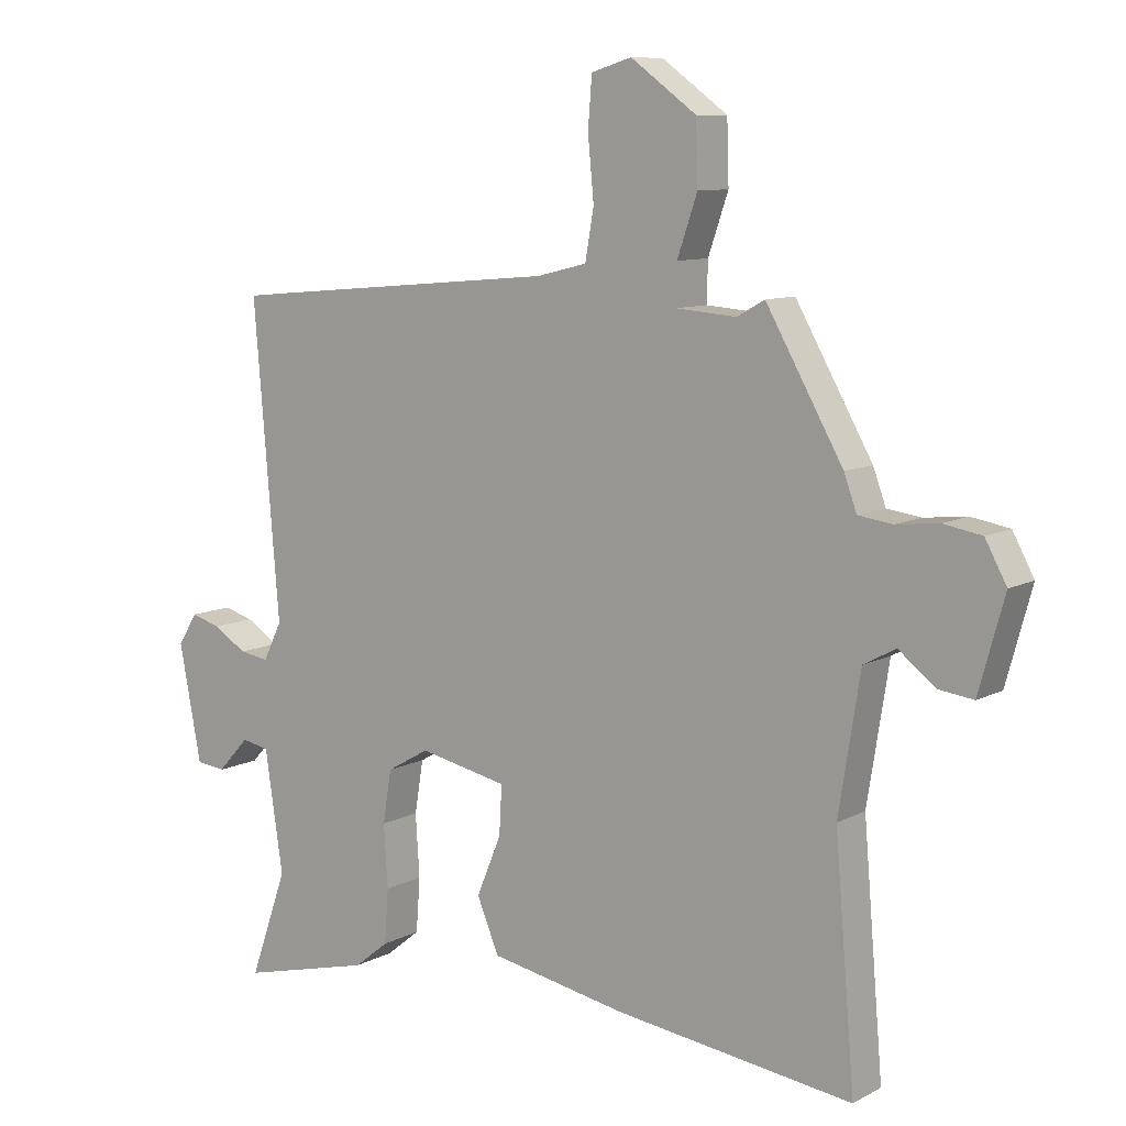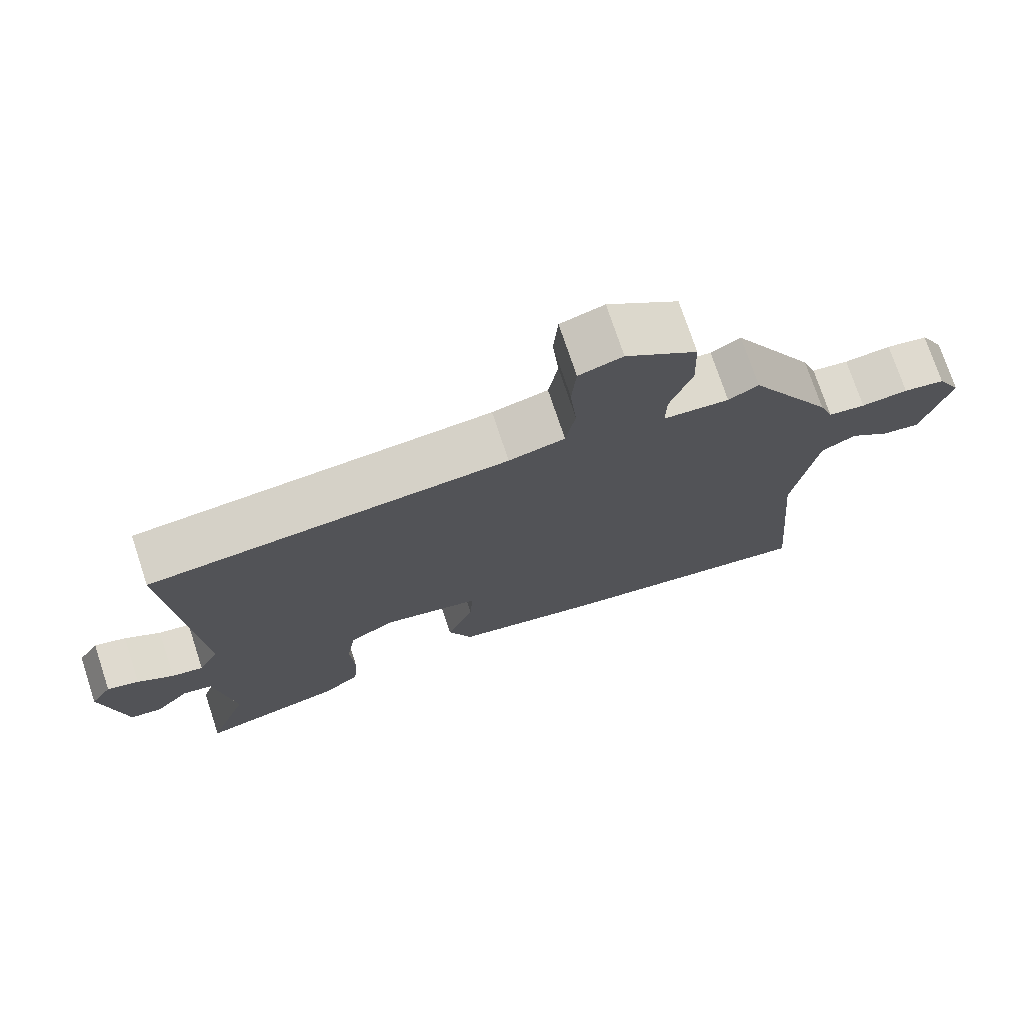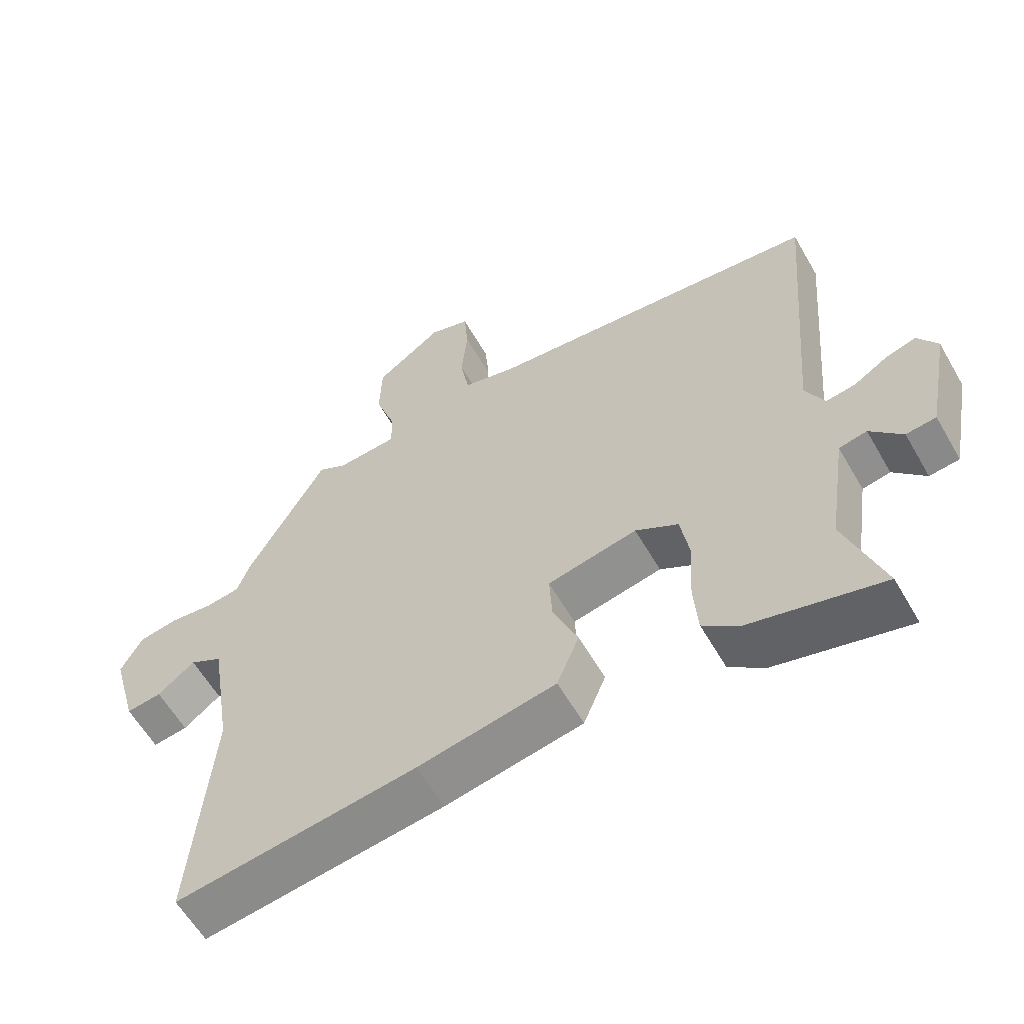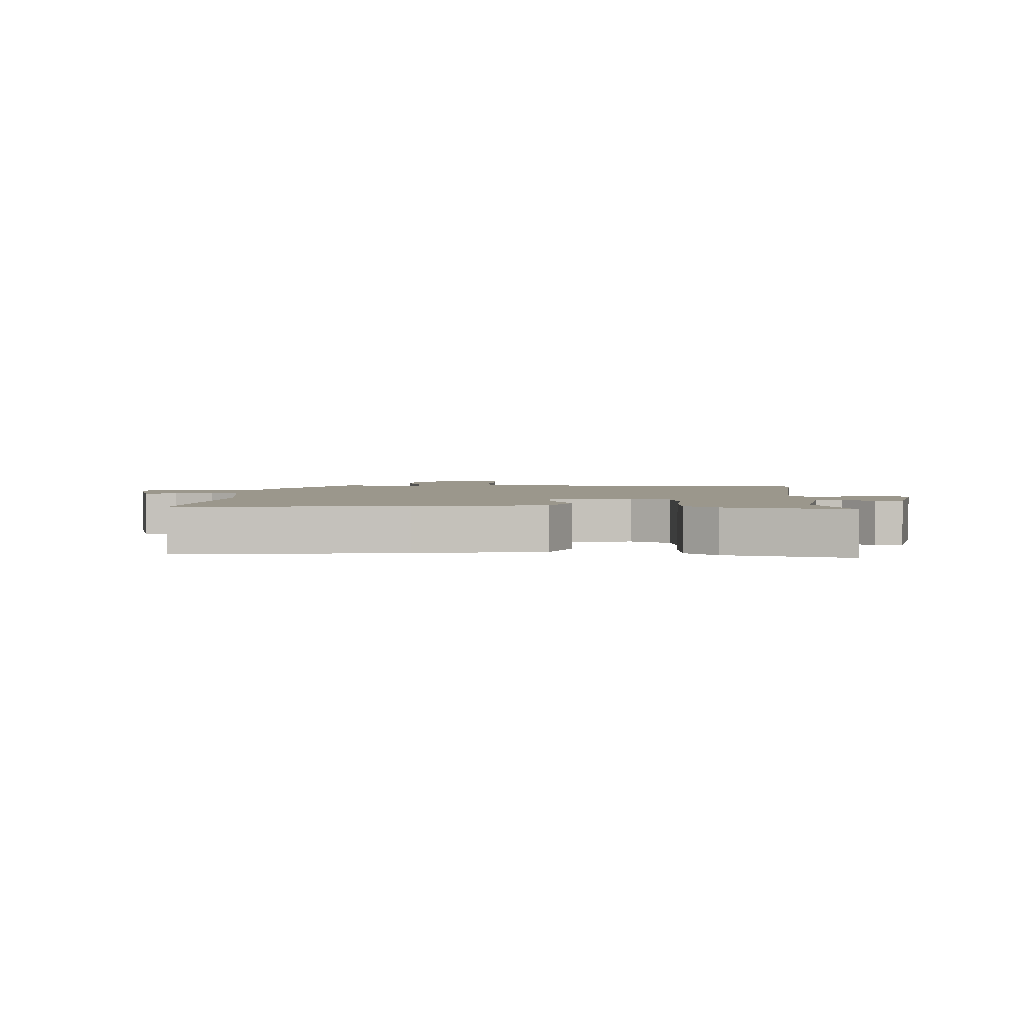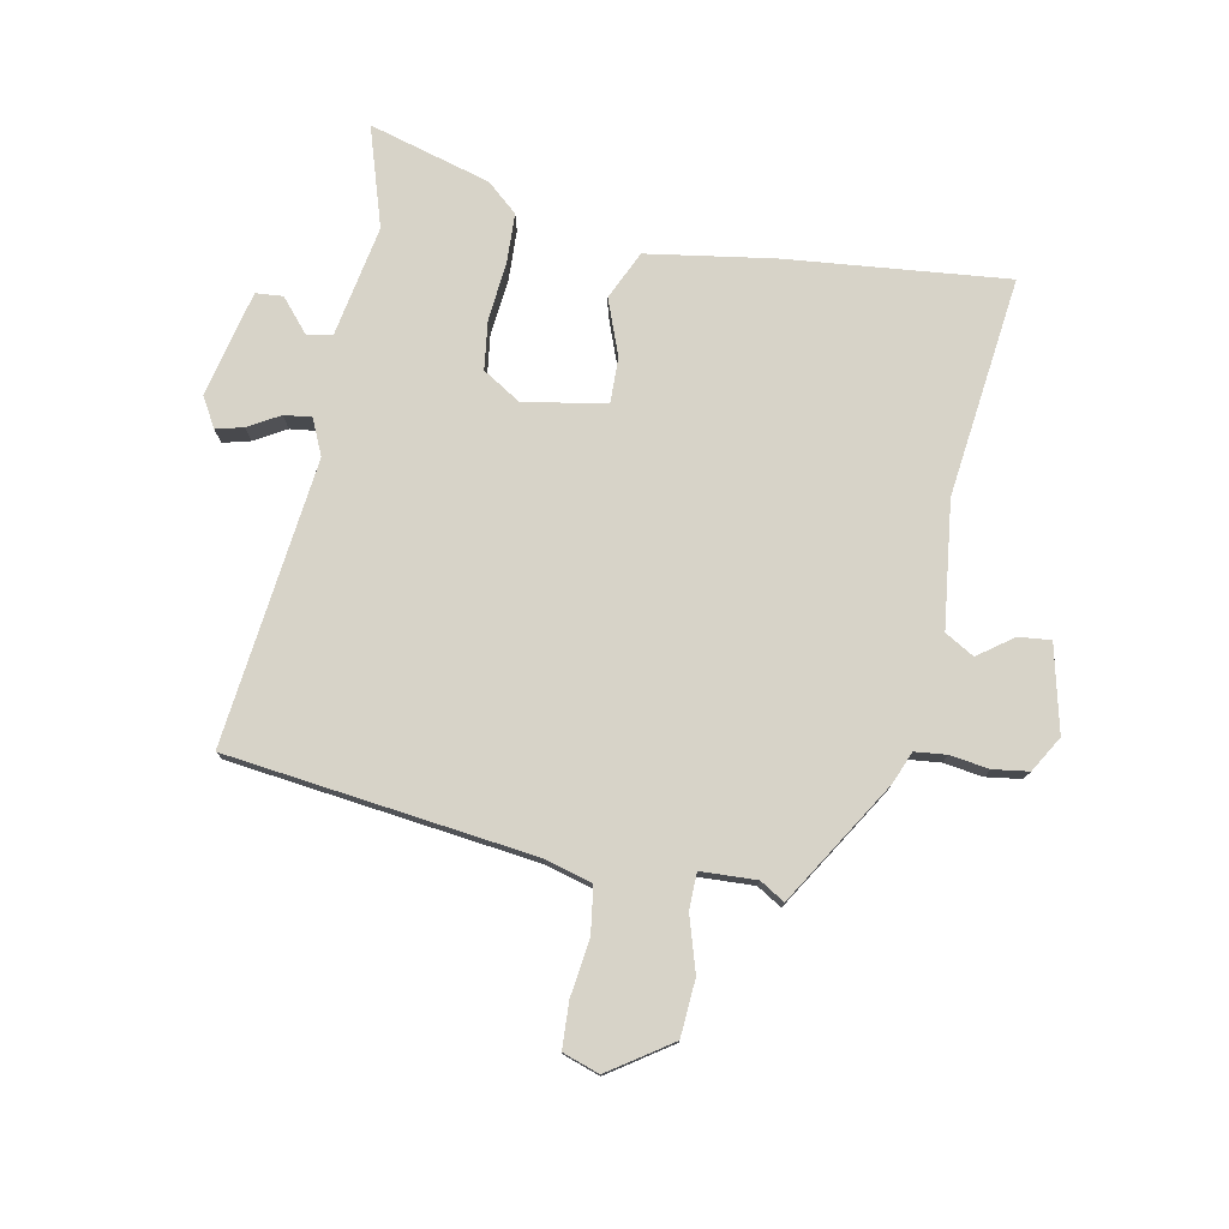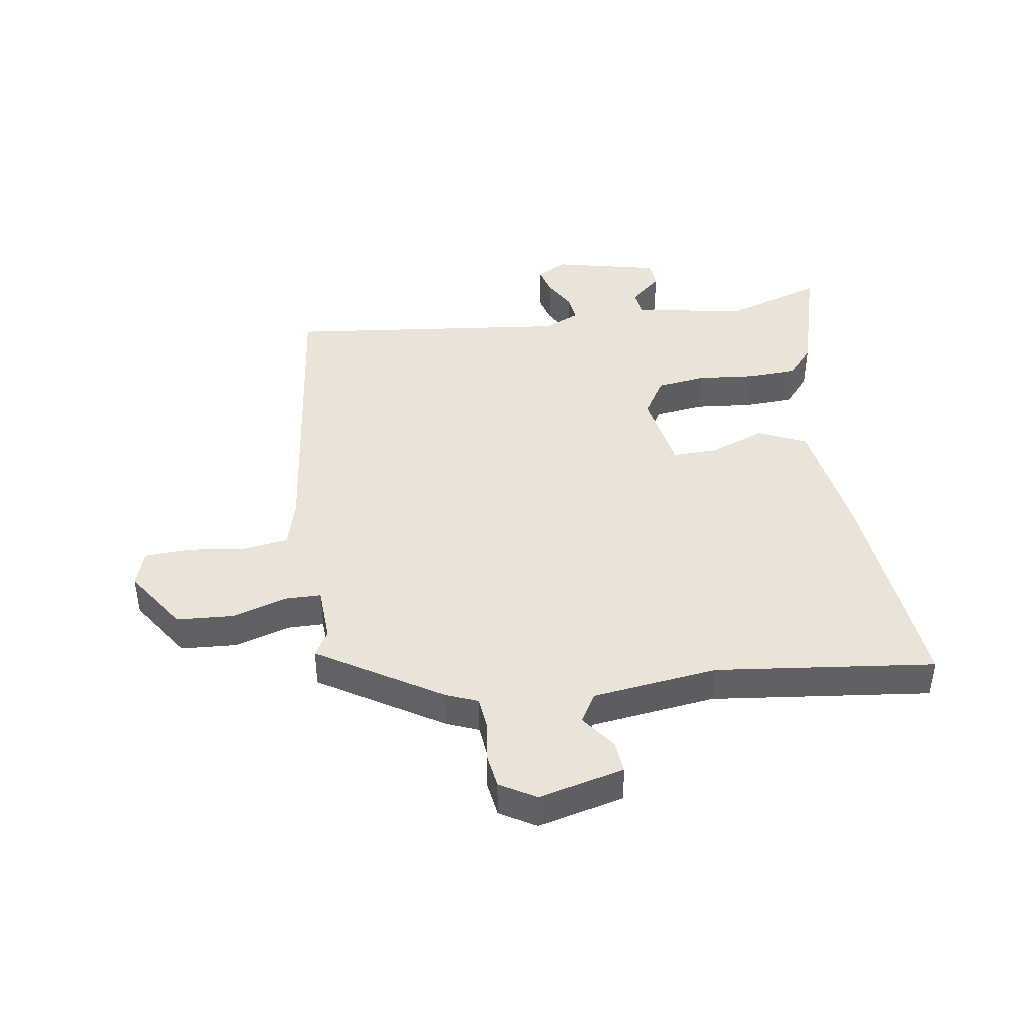
<metadata>
{"format":"obj","ext":"obj","renderer":"f3d","projection":"perspective","resolution":1024,"background":"white","views":[{"elev":9.3,"azim":36.4,"up":"+Z"},{"elev":74.1,"azim":-18.3,"up":"+Z"},{"elev":-59.5,"azim":-150.2,"up":"+Z"},{"elev":2.6,"azim":-176.9,"up":"+Y"},{"elev":77.2,"azim":13.0,"up":"+Y"},{"elev":43.2,"azim":83.2,"up":"+Y"}]}
</metadata>
<code>
v 0.492 0.07 -0.514
v 0.136 0.07 -0.466
v -0.068 0.07 -0.427
v -0.101 0.07 -0.348
v -0.064 0.07 -0.259
v -0.06 0.07 -0.186
v -0.192 0.07 -0.158
v -0.255 0.07 -0.194
v -0.268 0.07 -0.273
v -0.262 0.07 -0.366
v -0.268 0.07 -0.447
v -0.319 0.07 -0.488
v -0.517 0.07 -0.537
v -0.461 0.07 -0.378
v -0.488 0.07 -0.197
v -0.529 0.07 -0.189
v -0.576 0.07 -0.24
v -0.62 0.07 -0.235
v -0.653 0.07 -0.062
v -0.624 0.07 -0.015
v -0.58 0.07 -0.028
v -0.53 0.07 -0.059
v -0.486 0.07 -0.066
v -0.458 0.07 -0.009
v -0.496 0.07 0.453
v 0.001 0.07 0.497
v 0.078 0.07 0.516
v 0.091 0.07 0.59
v 0.082 0.07 0.682
v 0.088 0.07 0.756
v 0.148 0.07 0.774
v 0.246 0.07 0.703
v 0.249 0.07 0.611
v 0.219 0.07 0.524
v 0.218 0.07 0.465
v 0.308 0.07 0.458
v 0.349 0.07 0.481
v 0.464 0.07 0.279
v 0.483 0.07 0.227
v 0.534 0.07 0.22
v 0.598 0.07 0.227
v 0.655 0.07 0.217
v 0.687 0.07 0.158
v 0.649 0.07 0.02
v 0.597 0.07 0.027
v 0.542 0.07 0.07
v 0.494 0.07 0.044
v 0.462 0.07 -0.158
v 0.492 0 -0.514
v 0.136 0 -0.466
v -0.068 0 -0.427
v -0.101 0 -0.348
v -0.064 0 -0.259
v -0.06 0 -0.186
v -0.192 0 -0.158
v -0.255 0 -0.194
v -0.268 0 -0.273
v -0.262 0 -0.366
v -0.268 0 -0.447
v -0.319 0 -0.488
v -0.517 0 -0.537
v -0.461 0 -0.378
v -0.488 0 -0.197
v -0.529 0 -0.189
v -0.576 0 -0.24
v -0.62 0 -0.235
v -0.653 0 -0.062
v -0.624 0 -0.015
v -0.58 0 -0.028
v -0.53 0 -0.059
v -0.486 0 -0.066
v -0.458 0 -0.009
v -0.496 0 0.453
v 0.001 0 0.497
v 0.078 0 0.516
v 0.091 0 0.59
v 0.082 0 0.682
v 0.088 0 0.756
v 0.148 0 0.774
v 0.246 0 0.703
v 0.249 0 0.611
v 0.219 0 0.524
v 0.218 0 0.465
v 0.308 0 0.458
v 0.349 0 0.481
v 0.464 0 0.279
v 0.483 0 0.227
v 0.534 0 0.22
v 0.598 0 0.227
v 0.655 0 0.217
v 0.687 0 0.158
v 0.649 0 0.02
v 0.597 0 0.027
v 0.542 0 0.07
v 0.494 0 0.044
v 0.462 0 -0.158
f 43 44 45 46
f 43 46 47
f 40 41 42 43
f 39 40 43 47
f 36 37 38 39
f 35 36 39 47
f 31 32 33 34
f 31 34 35
f 28 29 30 31
f 27 28 31 35
f 26 27 35 47
f 24 25 26 47
f 19 20 21 22
f 19 22 23
f 16 17 18 19
f 15 16 19 23
f 14 15 23 24
f 12 13 14
f 9 10 11 12
f 8 9 12 14
f 2 3 4 5
f 48 1 2 5
f 48 5 6
f 47 48 6 7
f 24 47 7
f 8 14 24
f 7 8 24
f 94 93 92 91
f 95 94 91
f 91 90 89 88
f 95 91 88 87
f 87 86 85 84
f 95 87 84 83
f 82 81 80 79
f 83 82 79
f 79 78 77 76
f 83 79 76 75
f 95 83 75 74
f 95 74 73 72
f 70 69 68 67
f 71 70 67
f 67 66 65 64
f 71 67 64 63
f 72 71 63 62
f 62 61 60
f 60 59 58 57
f 62 60 57 56
f 53 52 51 50
f 53 50 49 96
f 54 53 96
f 55 54 96 95
f 55 95 72
f 72 62 56
f 72 56 55
f 1 49 50 2
f 2 50 51 3
f 3 51 52 4
f 4 52 53 5
f 5 53 54 6
f 6 54 55 7
f 7 55 56 8
f 8 56 57 9
f 9 57 58 10
f 10 58 59 11
f 11 59 60 12
f 12 60 61 13
f 13 61 62 14
f 14 62 63 15
f 15 63 64 16
f 16 64 65 17
f 17 65 66 18
f 18 66 67 19
f 19 67 68 20
f 20 68 69 21
f 21 69 70 22
f 22 70 71 23
f 23 71 72 24
f 24 72 73 25
f 25 73 74 26
f 26 74 75 27
f 27 75 76 28
f 28 76 77 29
f 29 77 78 30
f 30 78 79 31
f 31 79 80 32
f 32 80 81 33
f 33 81 82 34
f 34 82 83 35
f 35 83 84 36
f 36 84 85 37
f 37 85 86 38
f 38 86 87 39
f 39 87 88 40
f 40 88 89 41
f 41 89 90 42
f 42 90 91 43
f 43 91 92 44
f 44 92 93 45
f 45 93 94 46
f 46 94 95 47
f 47 95 96 48
f 48 96 49 1

</code>
